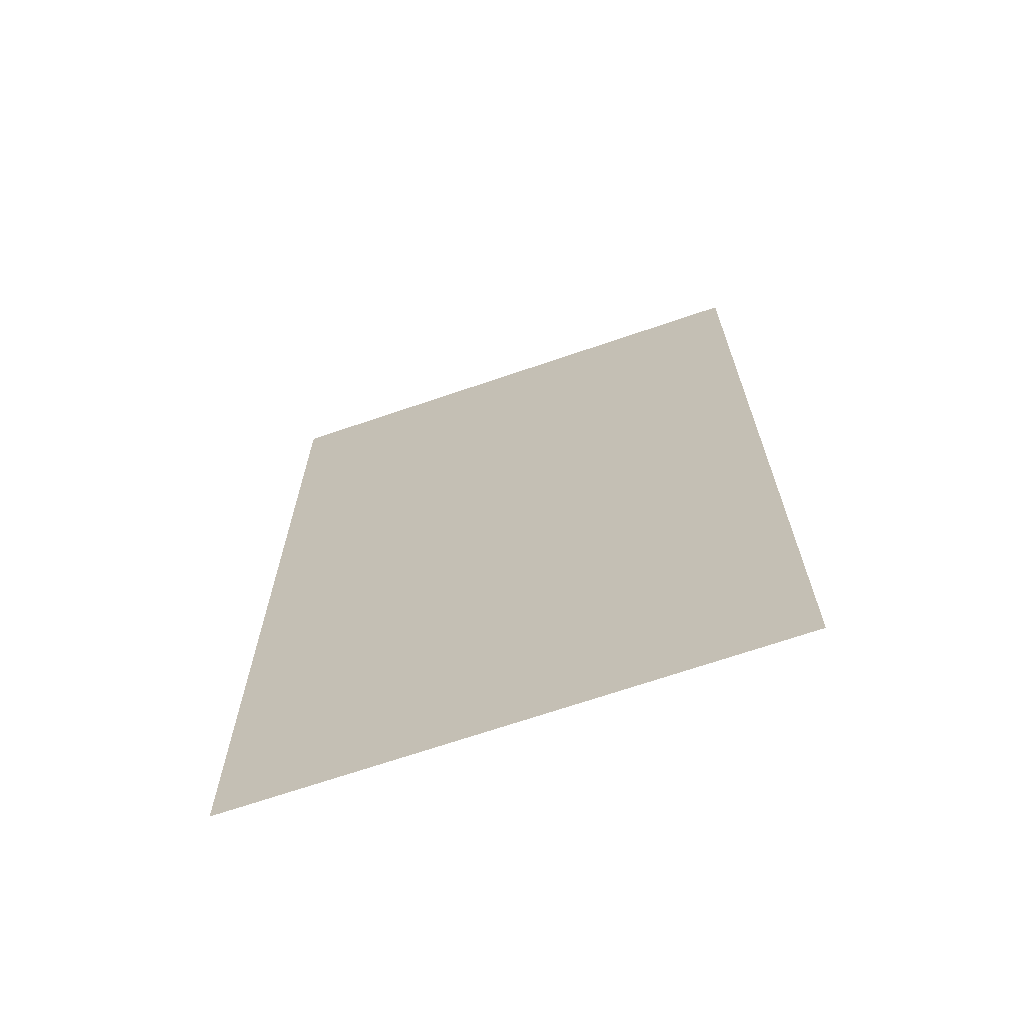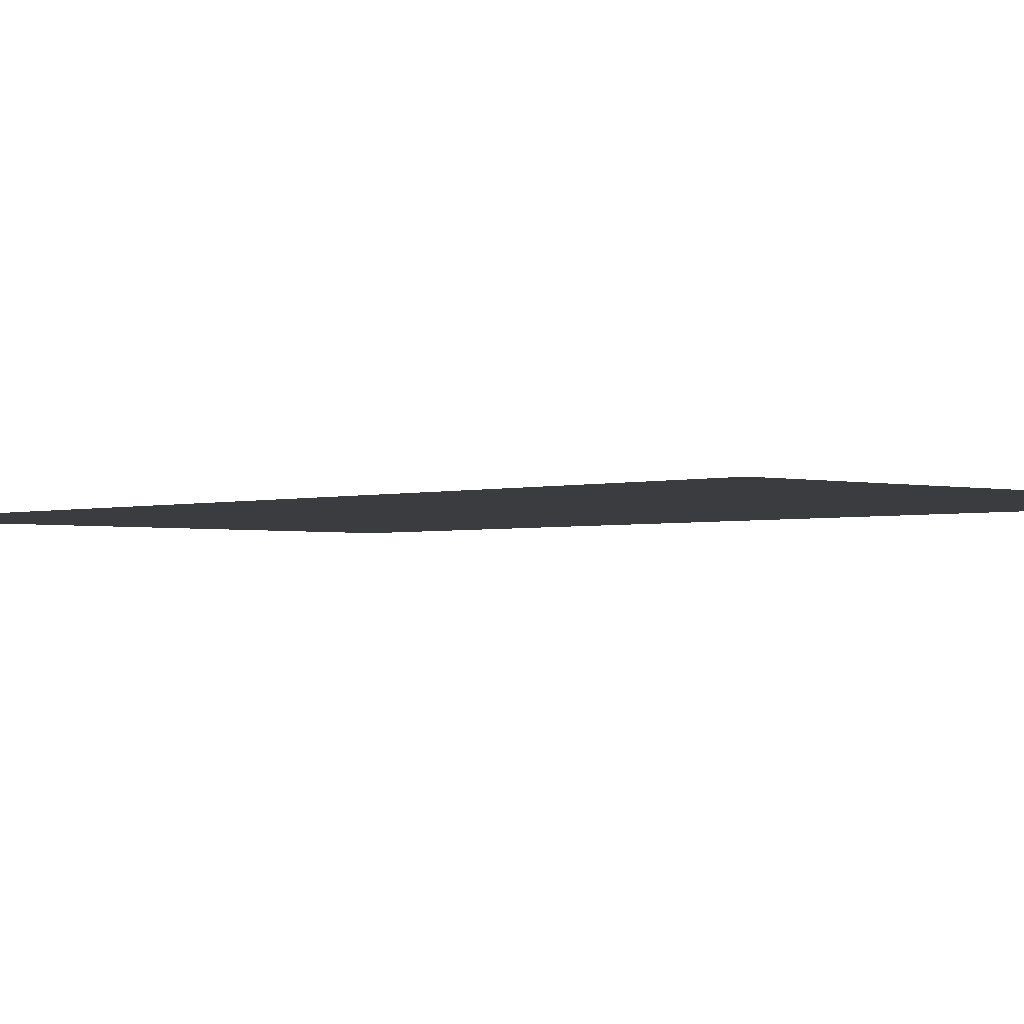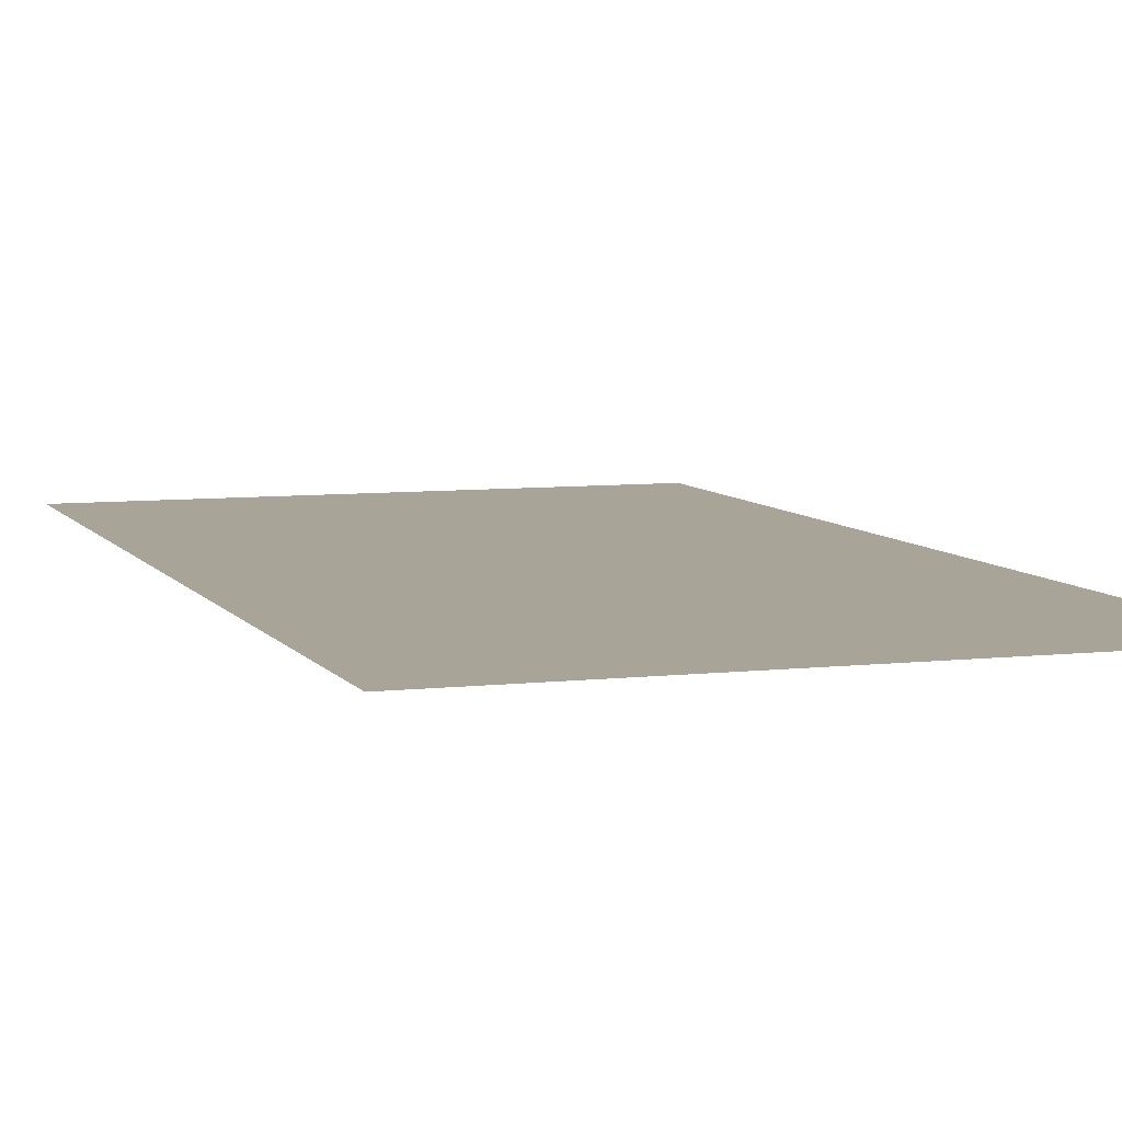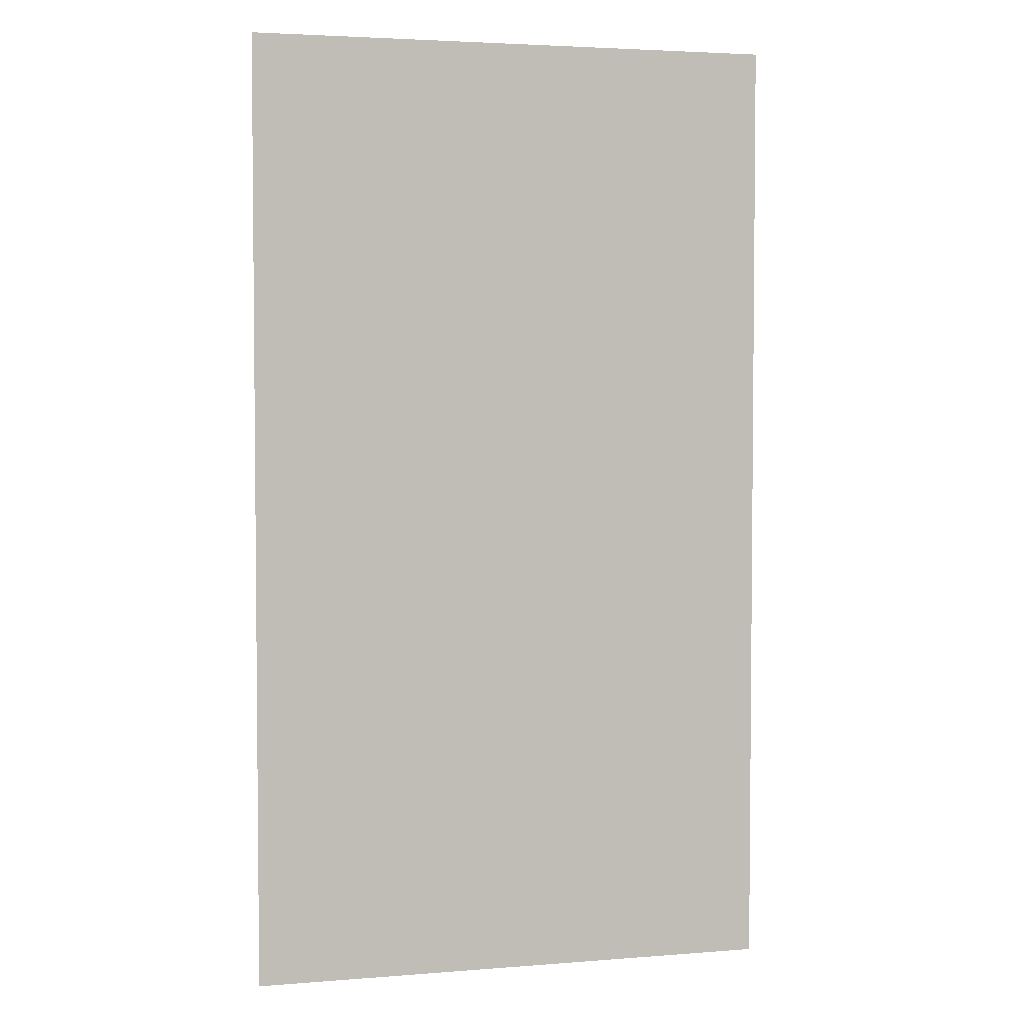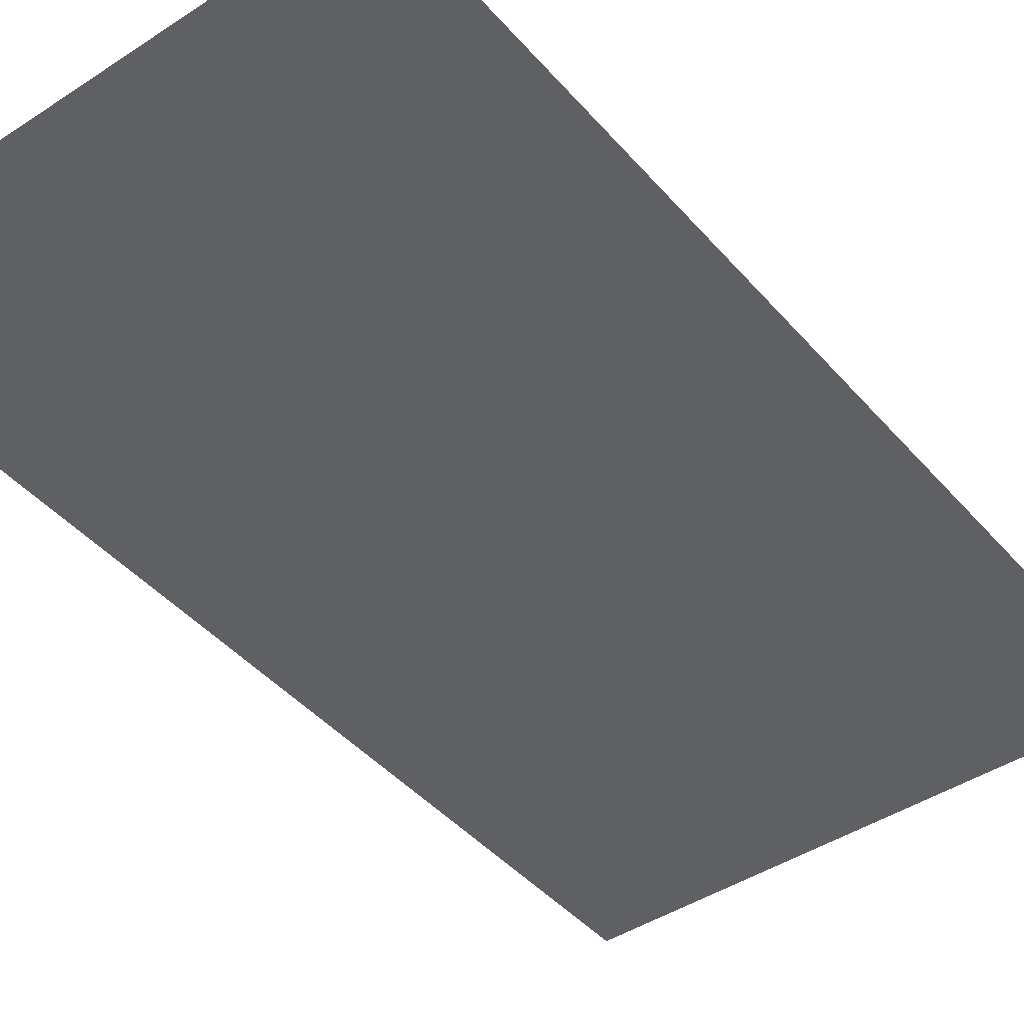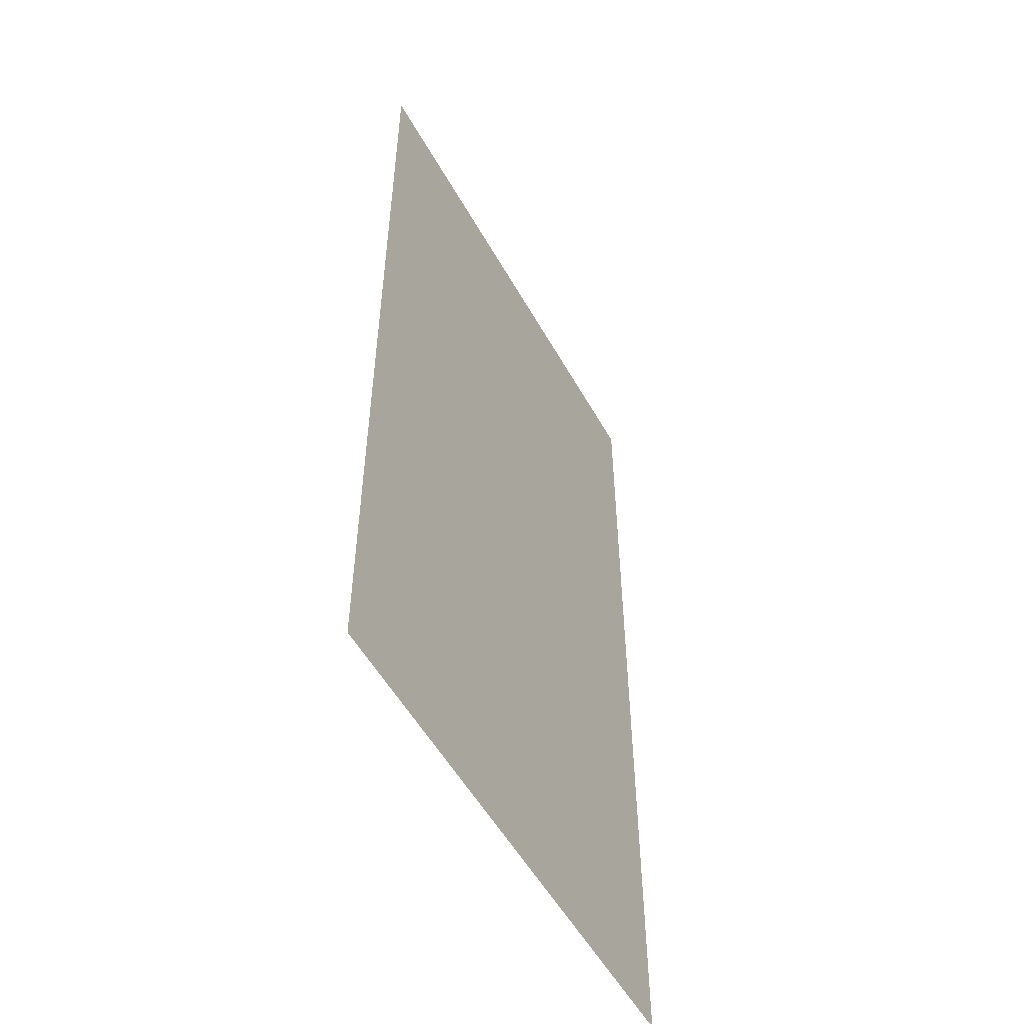
<metadata>
{"format":"obj","ext":"obj","renderer":"f3d","projection":"perspective","resolution":1024,"background":"white","views":[{"elev":-68.8,"azim":-161.1,"up":"+Y"},{"elev":-2.1,"azim":137.3,"up":"+Z"},{"elev":7.0,"azim":161.3,"up":"+Z"},{"elev":3.6,"azim":165.0,"up":"+Y"},{"elev":-43.7,"azim":-142.3,"up":"+Z"},{"elev":-53.9,"azim":118.8,"up":"+Y"}]}
</metadata>
<code>
o Plane
v -5 -6 -2
v 5 -6 -2
v -5 12 -2
v 5 12 -2
f 1 2 4
f 4 3 1

</code>
